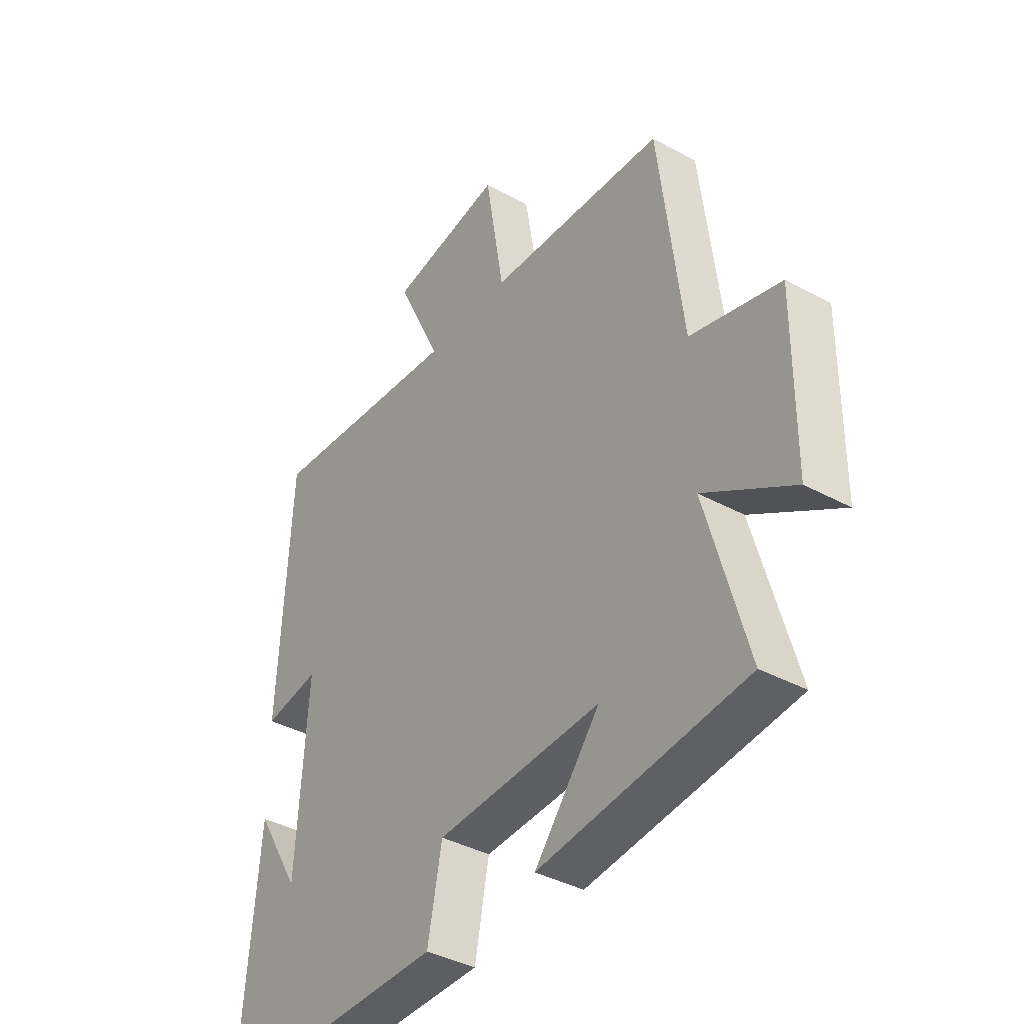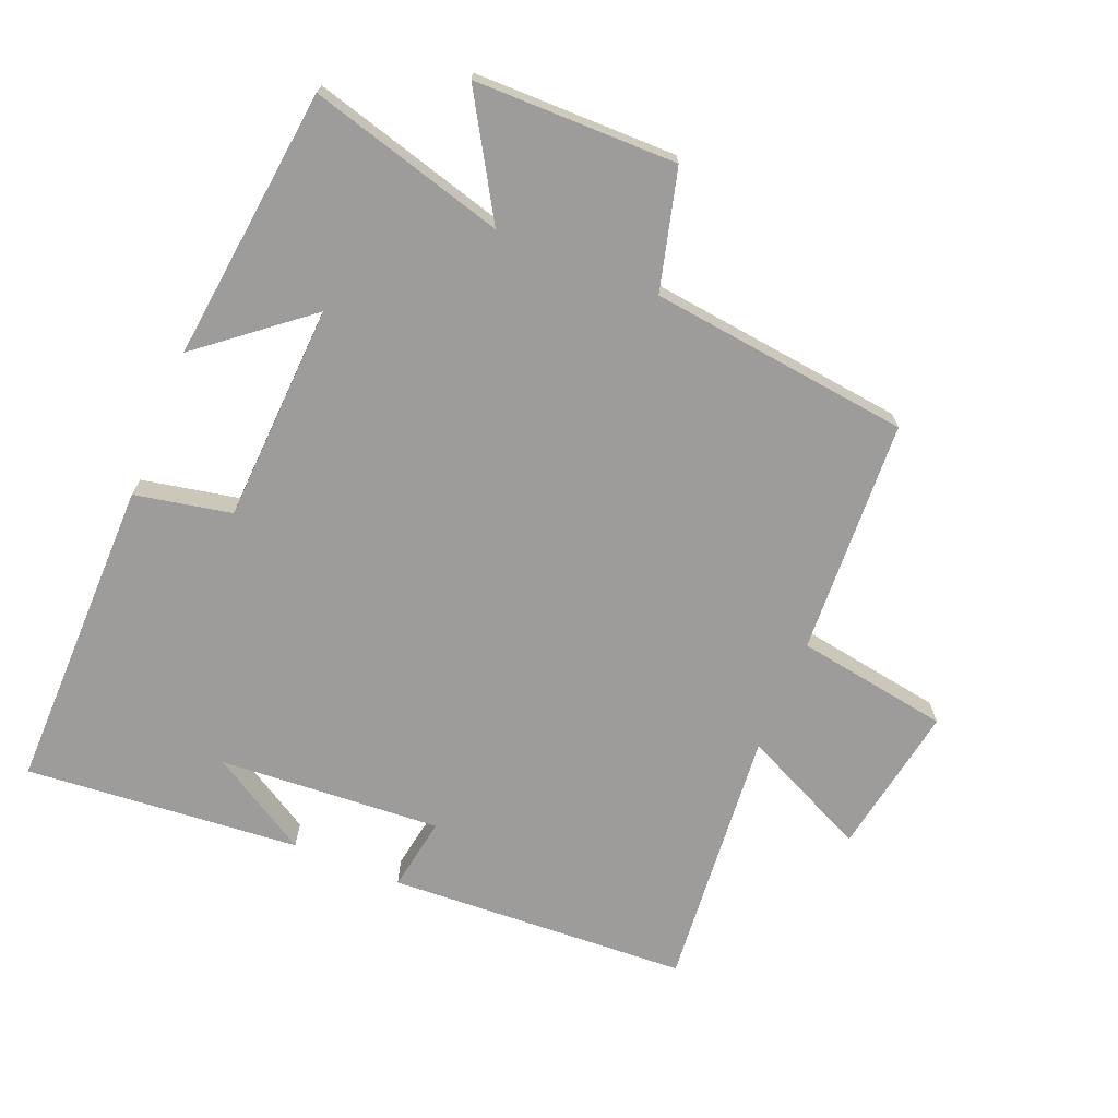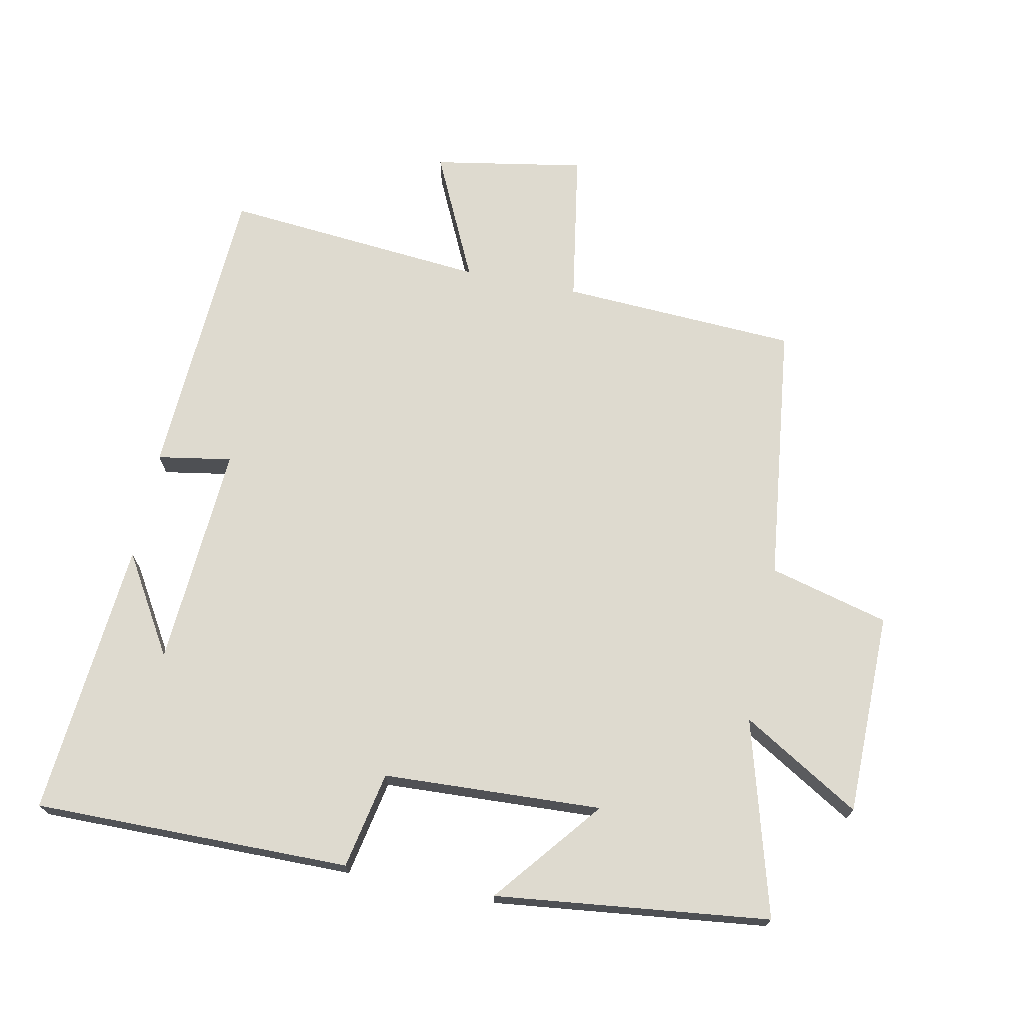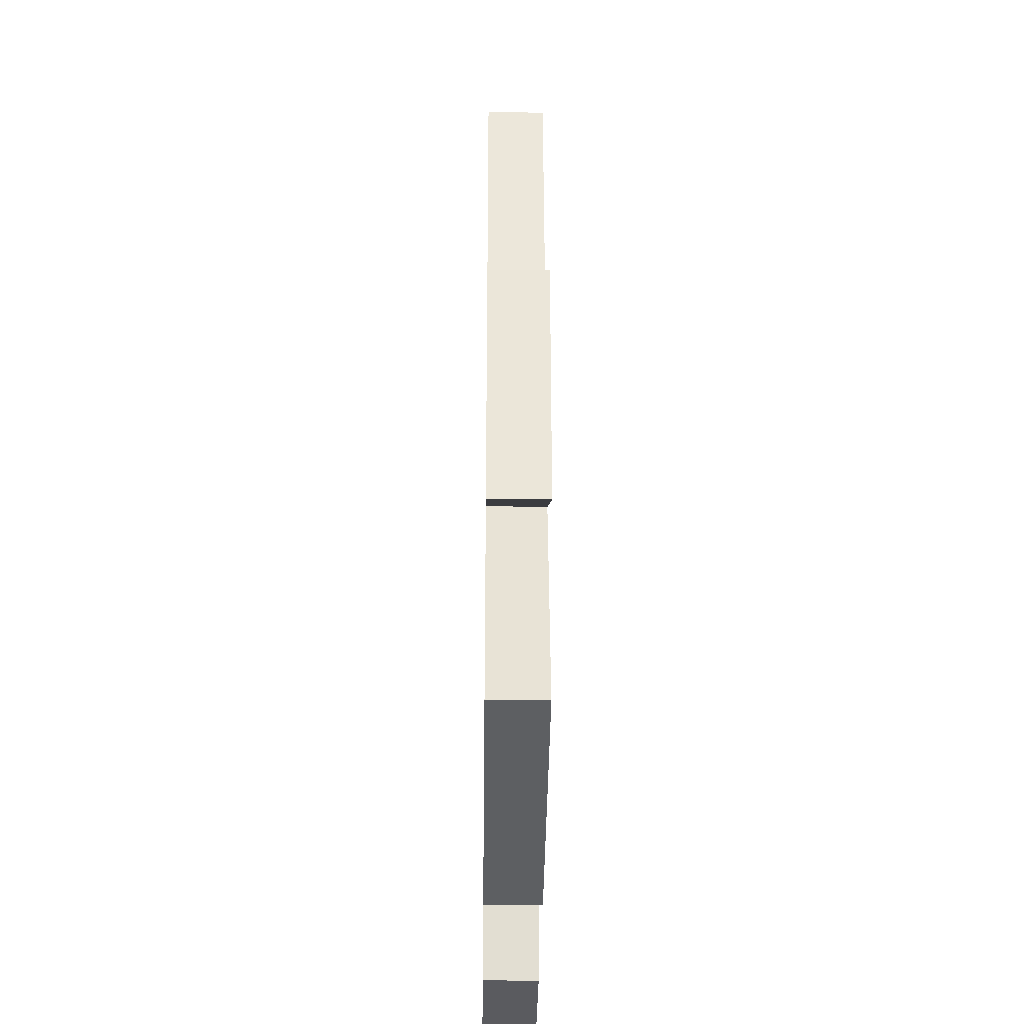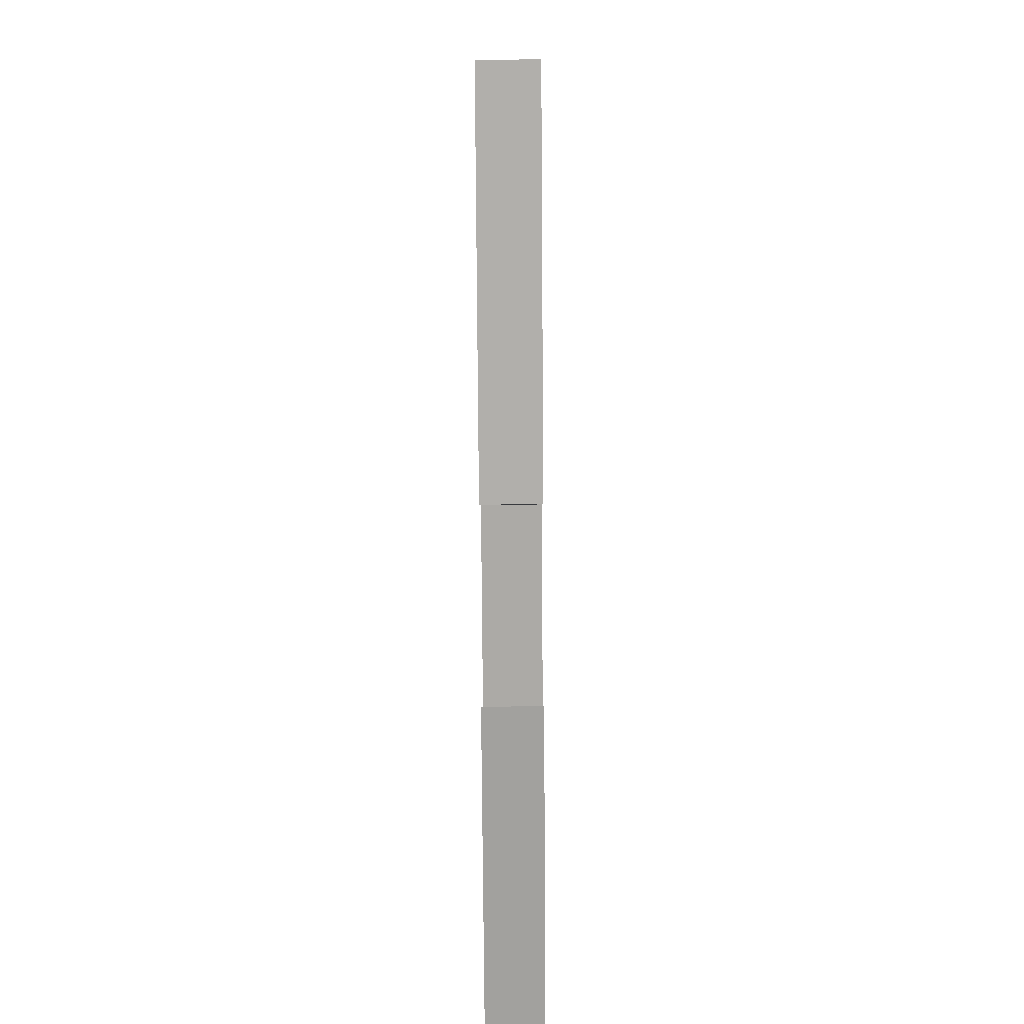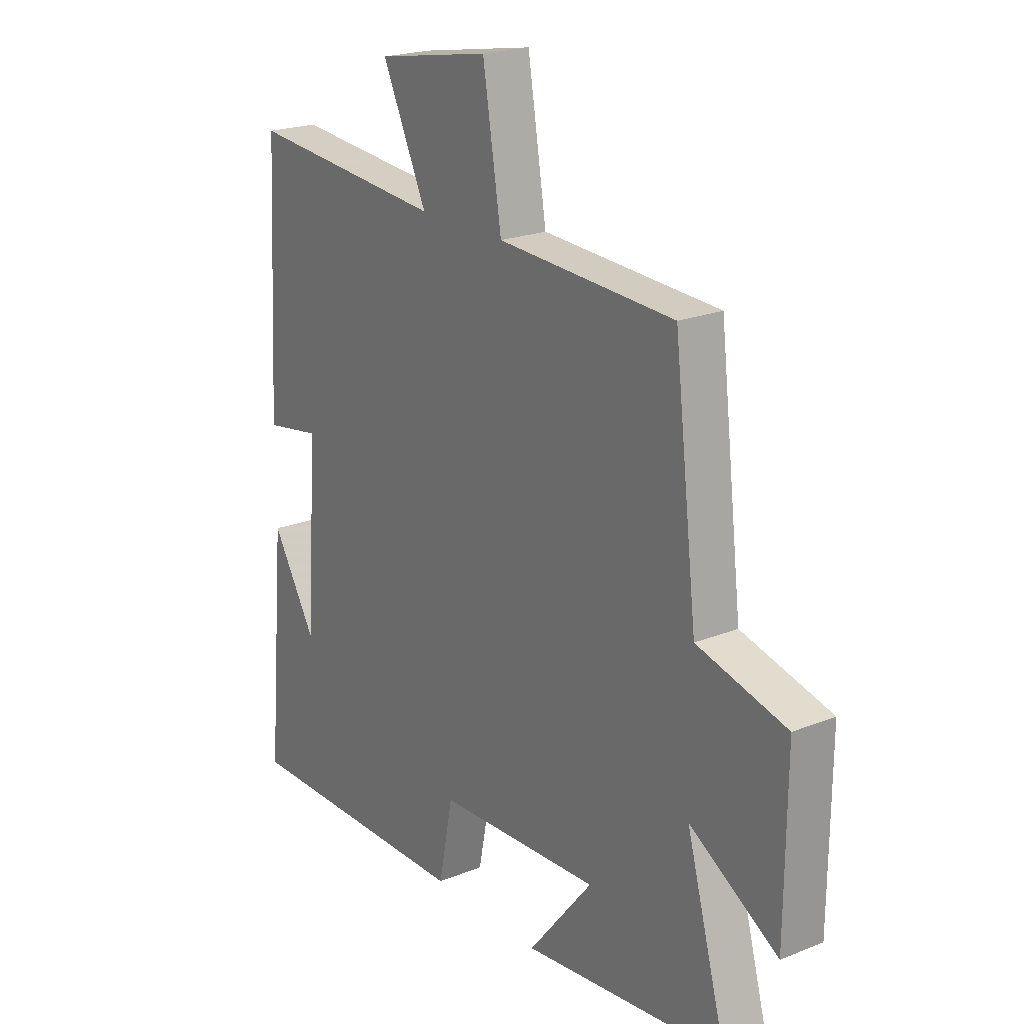
<metadata>
{"format":"obj","ext":"obj","renderer":"f3d","projection":"perspective","resolution":1024,"background":"white","views":[{"elev":-38.7,"azim":-124.6,"up":"+Z"},{"elev":-70.2,"azim":-112.3,"up":"+Y"},{"elev":71.0,"azim":-168.5,"up":"+Y"},{"elev":-33.0,"azim":-90.7,"up":"+Z"},{"elev":-78.7,"azim":90.4,"up":"+Z"},{"elev":21.4,"azim":-125.4,"up":"+Z"}]}
</metadata>
<code>
v -0.582 0.07 -0.452
v -0.5 0.07 -0.157
v -0.678 0.07 -0.264
v -0.68 0.07 0.042
v -0.5 0.07 0.089
v -0.453 0.07 0.482
v -0.097 0.07 0.5
v -0.059 0.07 0.731
v 0.169 0.07 0.691
v 0.079 0.07 0.5
v 0.476 0.07 0.535
v 0.5 0.07 0.08
v 0.388 0.07 0.099
v 0.41 0.07 -0.237
v 0.5 0.07 -0.088
v 0.536 0.07 -0.504
v 0.059 0.07 -0.5
v 0.03 0.07 -0.354
v -0.3 0.07 -0.338
v -0.169 0.07 -0.5
v -0.582 0 -0.452
v -0.5 0 -0.157
v -0.678 0 -0.264
v -0.68 0 0.042
v -0.5 0 0.089
v -0.453 0 0.482
v -0.097 0 0.5
v -0.059 0 0.731
v 0.169 0 0.691
v 0.079 0 0.5
v 0.476 0 0.535
v 0.5 0 0.08
v 0.388 0 0.099
v 0.41 0 -0.237
v 0.5 0 -0.088
v 0.536 0 -0.504
v 0.059 0 -0.5
v 0.03 0 -0.354
v -0.3 0 -0.338
v -0.169 0 -0.5
f 19 20 1 2
f 18 19 2
f 16 17 18
f 16 18 2
f 14 15 16
f 14 16 2
f 13 14 2
f 10 11 12 13
f 10 13 2
f 7 8 9 10
f 7 10 2
f 6 7 2
f 5 6 2
f 2 3 4 5
f 22 21 40 39
f 22 39 38
f 38 37 36
f 22 38 36
f 36 35 34
f 22 36 34
f 22 34 33
f 33 32 31 30
f 22 33 30
f 30 29 28 27
f 22 30 27
f 22 27 26
f 22 26 25
f 25 24 23 22
f 1 21 22 2
f 2 22 23 3
f 3 23 24 4
f 4 24 25 5
f 5 25 26 6
f 6 26 27 7
f 7 27 28 8
f 8 28 29 9
f 9 29 30 10
f 10 30 31 11
f 11 31 32 12
f 12 32 33 13
f 13 33 34 14
f 14 34 35 15
f 15 35 36 16
f 16 36 37 17
f 17 37 38 18
f 18 38 39 19
f 19 39 40 20
f 20 40 21 1

</code>
